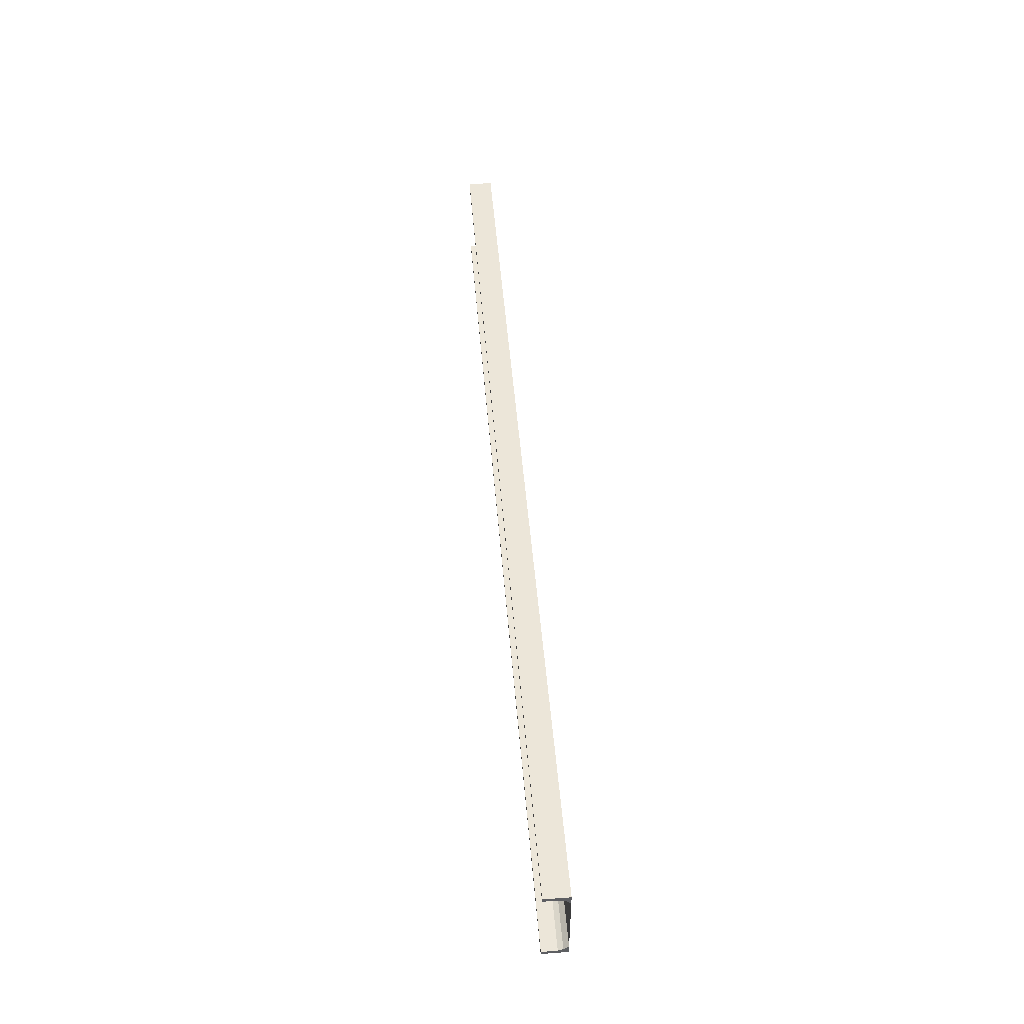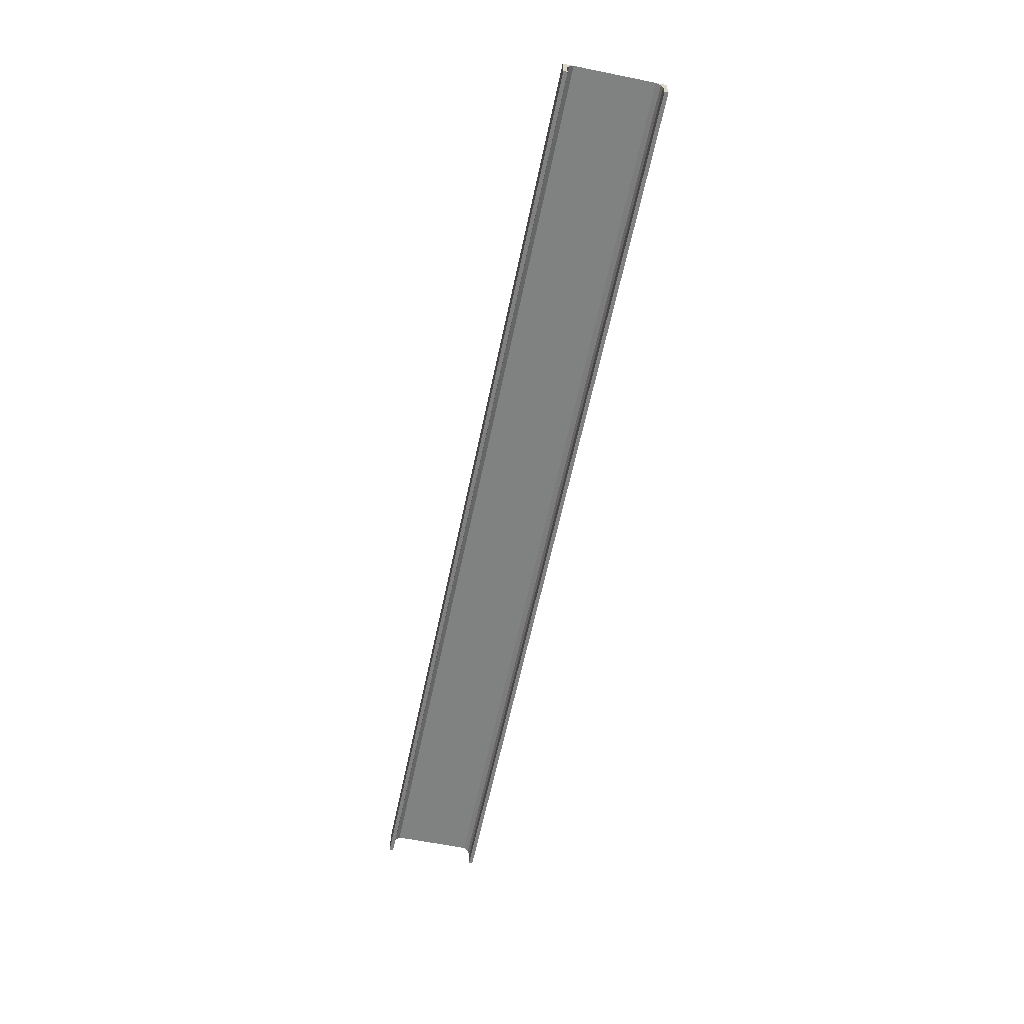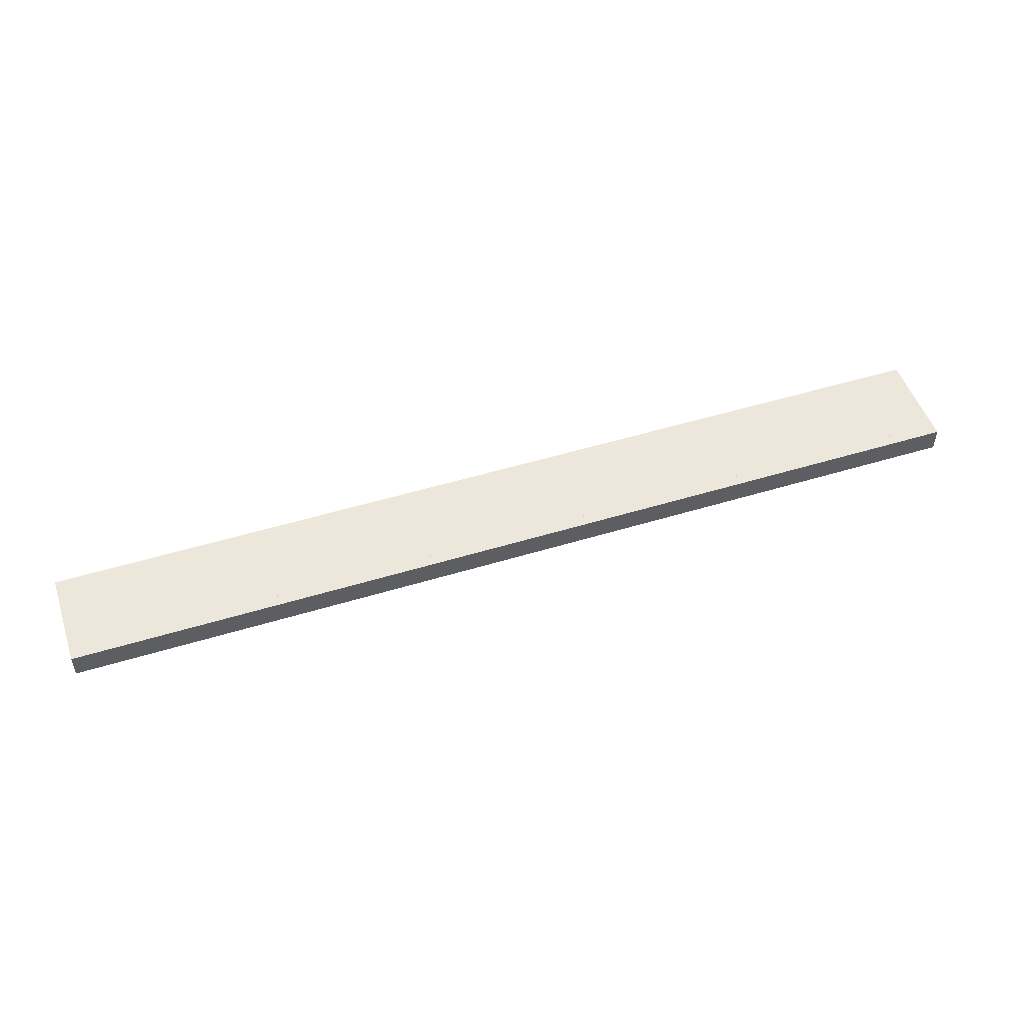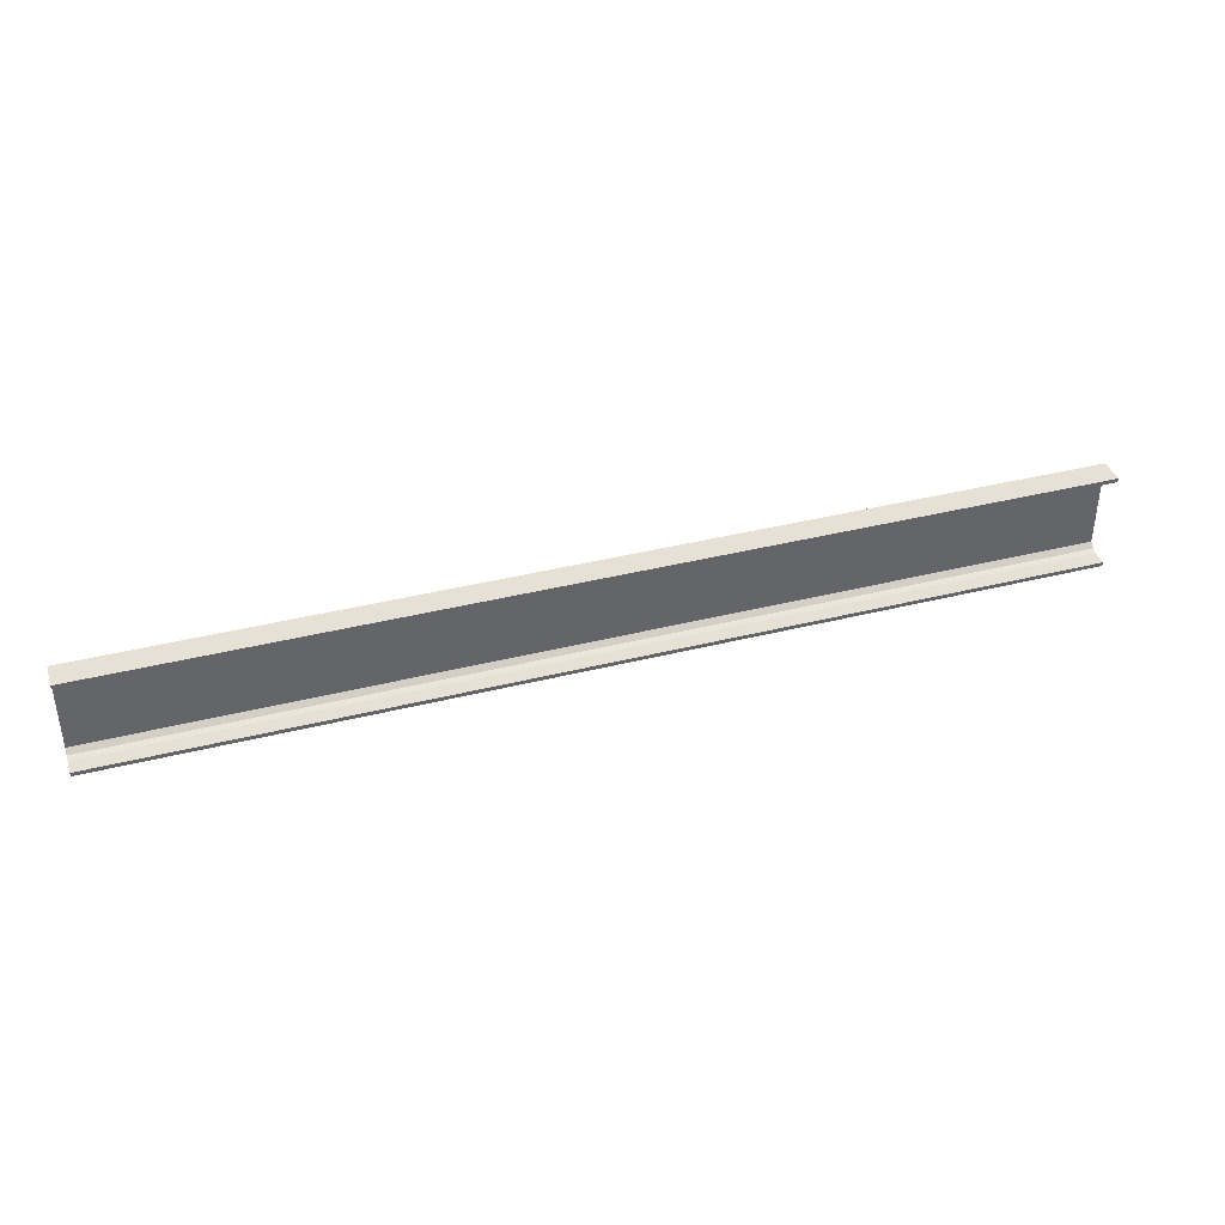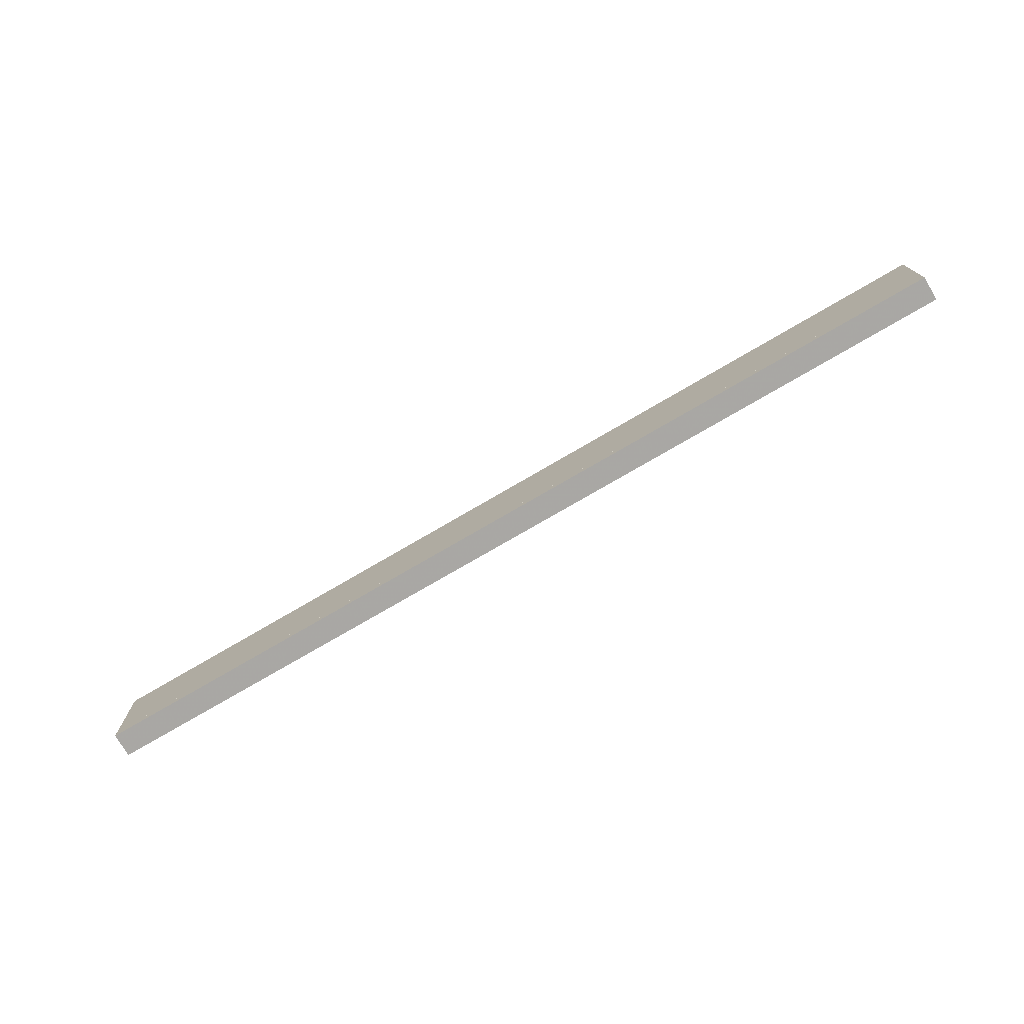
<metadata>
{"format":"obj","ext":"obj","renderer":"f3d","projection":"perspective","resolution":1024,"background":"white","views":[{"elev":49.4,"azim":85.4,"up":"+Z"},{"elev":-60.3,"azim":78.3,"up":"+Y"},{"elev":50.6,"azim":-18.5,"up":"+Y"},{"elev":39.2,"azim":-17.4,"up":"+Z"},{"elev":-74.8,"azim":-149.6,"up":"+Z"}]}
</metadata>
<code>
o 740
v 2229 1872 9.6
v 2229 1872 9.592
v 2229 1872 9.6
v 2231 1872 9.6
v 2231 1872 9.6
v 2229 1872 9.592
v 2231 1872 9.592
v 2231 1872 9.592
v 2231 1872 9.592
v 2231 1872 9.6
v 2229 1872 9.6
v 2231 1872 9.592
v 2231 1872 9.6
v 2229 1872 9.592
v 2231 1872 9.588
v 2229 1872 9.588
v 2231 1872 9.4
v 2231 1872 9.6
v 2229 1872 9.579
v 2229 1872 9.588
v 2229 1872 9.6
v 2229 1872 9.592
v 2231 1872 9.4
v 2229 1872 9.4
v 2229 1872 9.4
v 2231 1872 9.4
v 2229 1872 9.408
v 2229 1872 9.4
v 2231 1872 9.408
v 2231 1872 9.408
v 2229 1872 9.408
v 2231 1872 9.4
v 2229 1872 9.412
v 2231 1872 9.412
v 2229 1872 9.4
v 2229 1872 9.4
v 2229 1872 9.408
v 2231 1872 9.408
v 2229 1872 9.408
v 2231 1872 9.421
v 2231 1872 9.412
v 2231 1872 9.408
v 2231 1872 9.408
v 2229 1872 9.412
v 2229 1872 9.4
v 2229 1872 9.421
v 2229 1872 9.592
v 2231 1872 9.588
v 2231 1872 9.6
v 2231 1872 9.579
v 2231 1872 9.588
v 2229 1872 9.579
v 2231 1872 9.579
v 2229 1872 9.421
v 2231 1872 9.579
v 2231 1872 9.421
v 2229 1872 9.412
v 2229 1872 9.421
f 1 2 3
f 1 4 5
f 6 4 3
f 7 4 8
f 6 9 8
f 10 2 8
f 10 11 3
f 10 12 13
f 12 2 14
f 15 14 16
f 17 11 18
f 19 15 20
f 20 21 19
f 22 21 20
f 6 21 22
f 21 23 24
f 25 23 26
f 25 27 28
f 27 29 30
f 25 29 31
f 32 29 26
f 33 30 34
f 32 35 36
f 37 35 31
f 38 35 26
f 38 39 31
f 40 33 41
f 41 17 40
f 38 17 42
f 42 17 41
f 43 44 39
f 45 39 44
f 45 44 46
f 47 48 9
f 49 9 48
f 49 48 50
f 51 52 53
f 54 55 52
f 55 54 56
f 57 56 58

</code>
